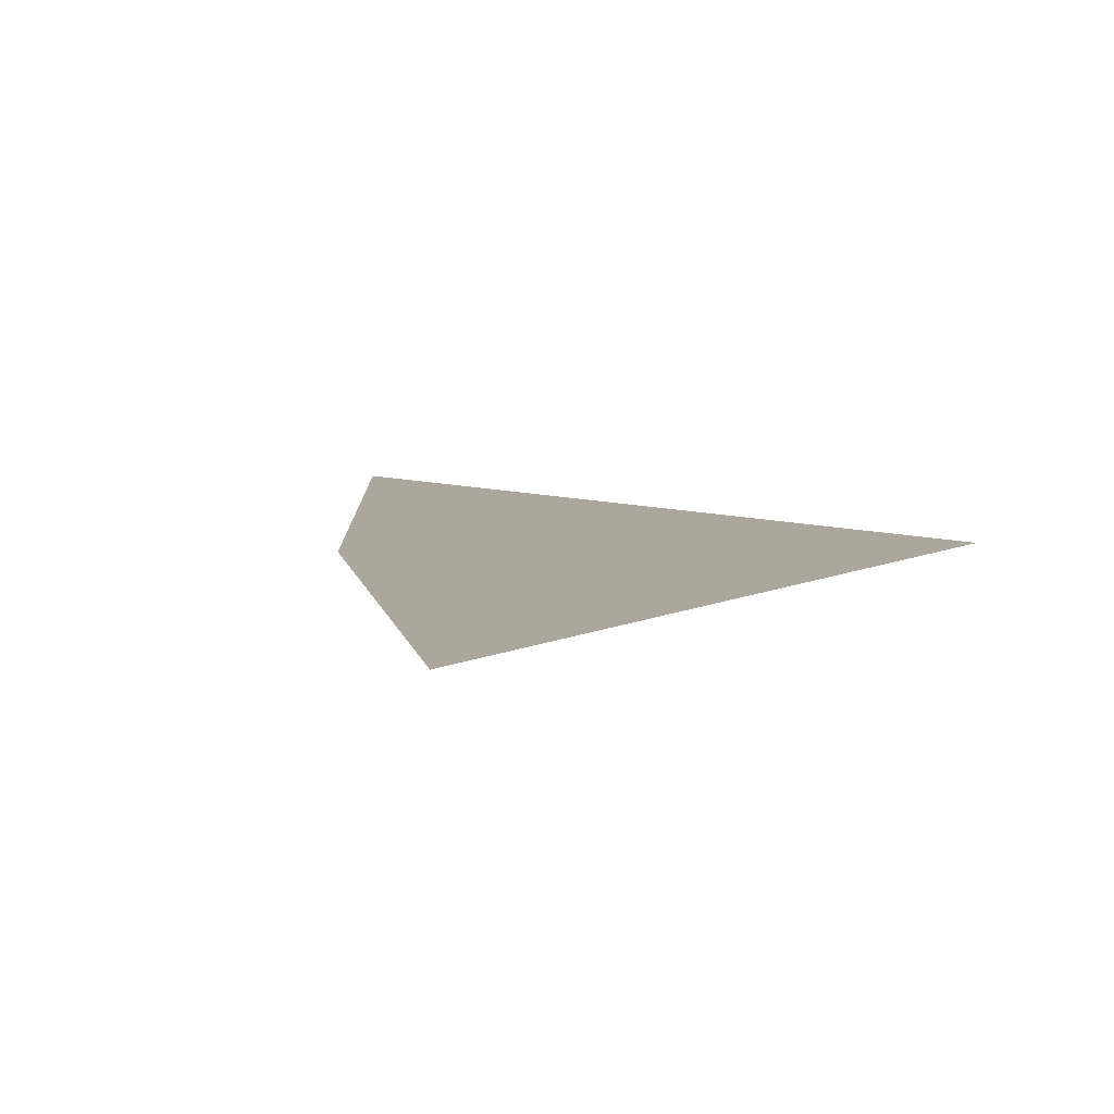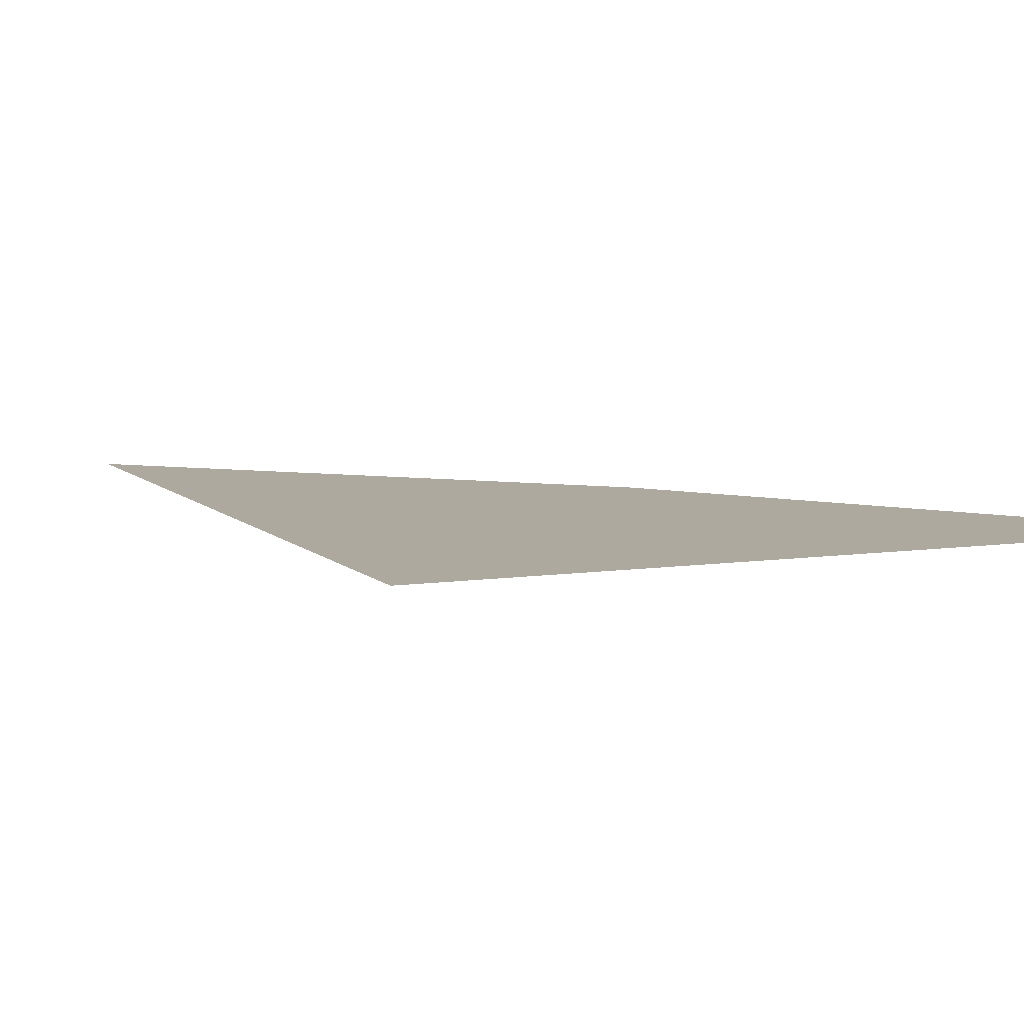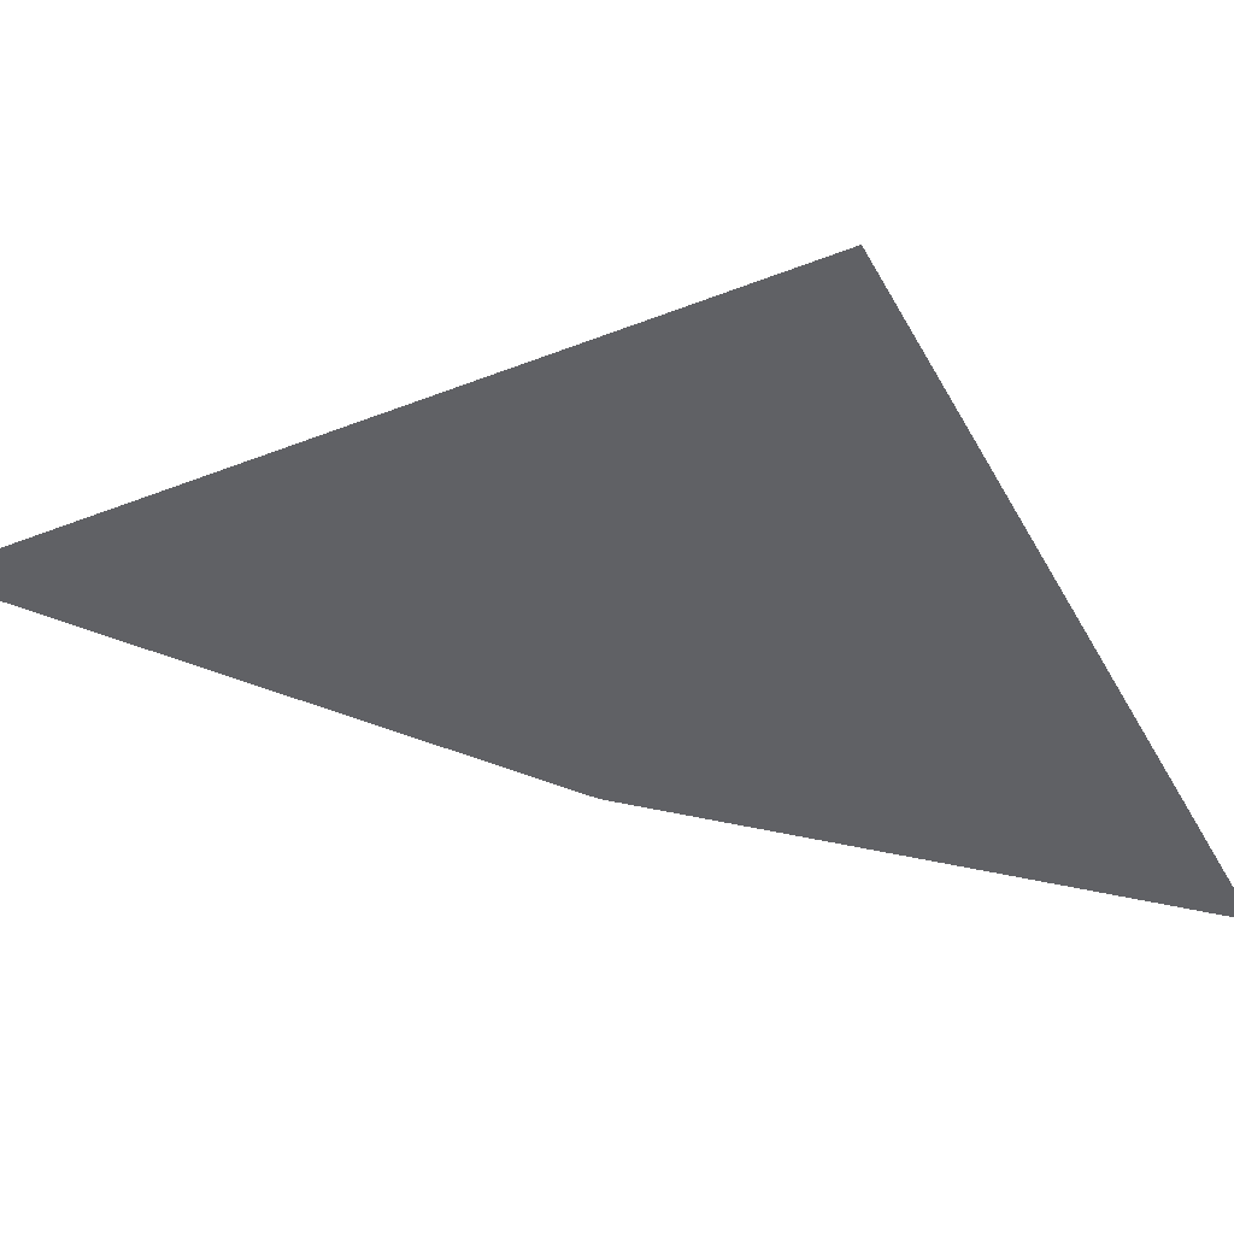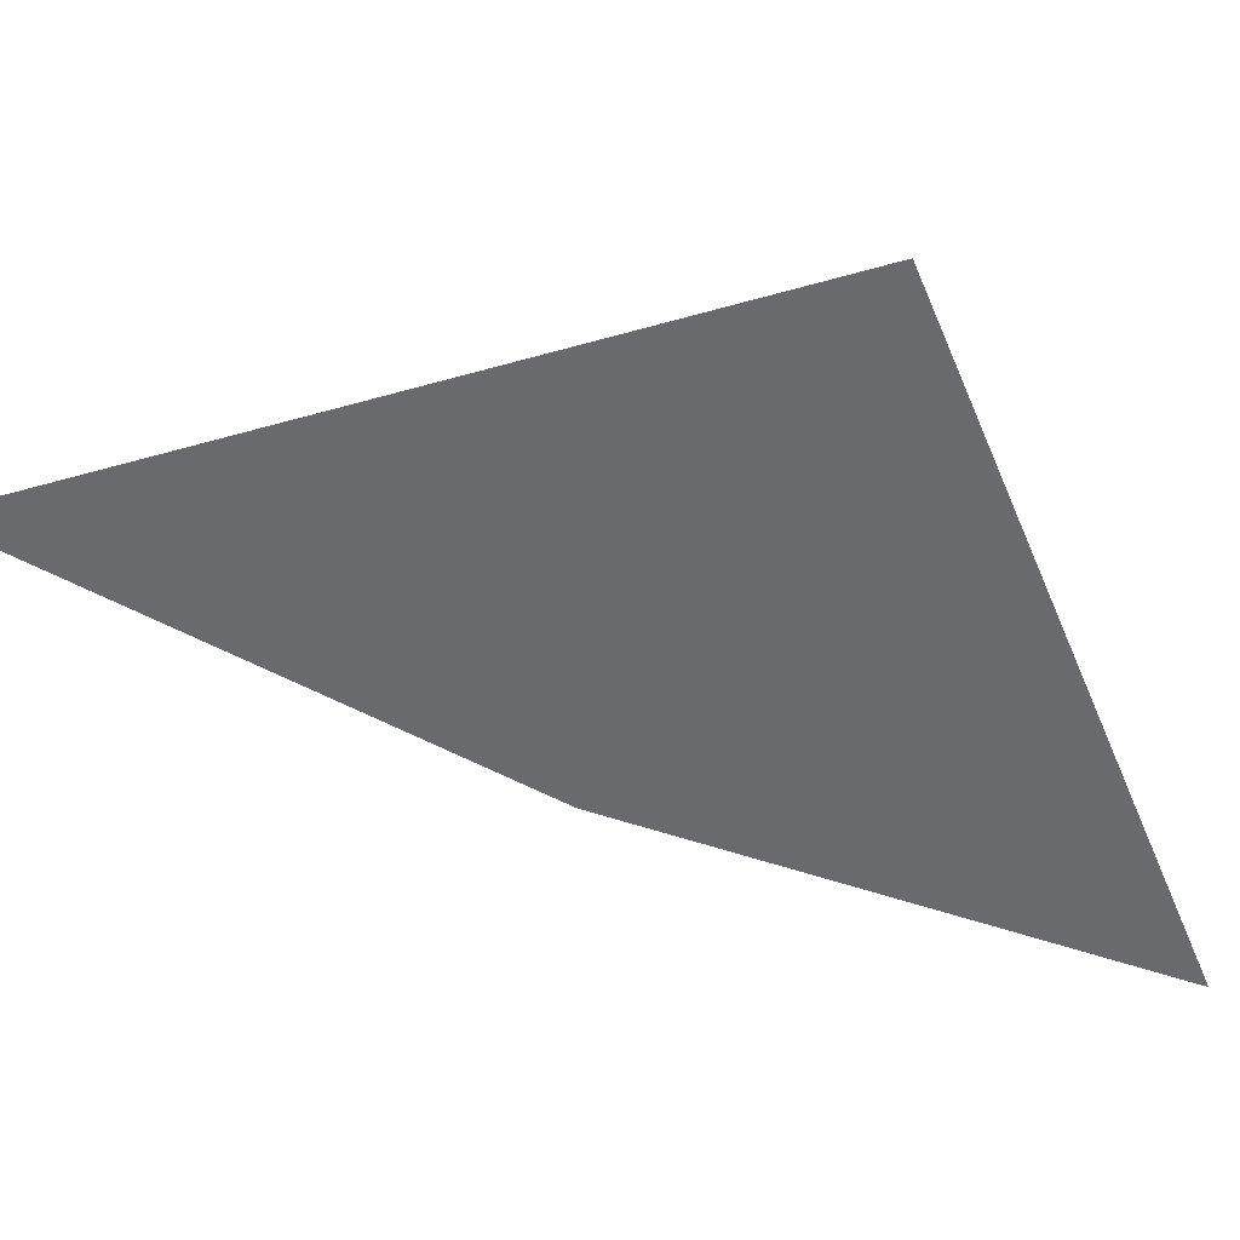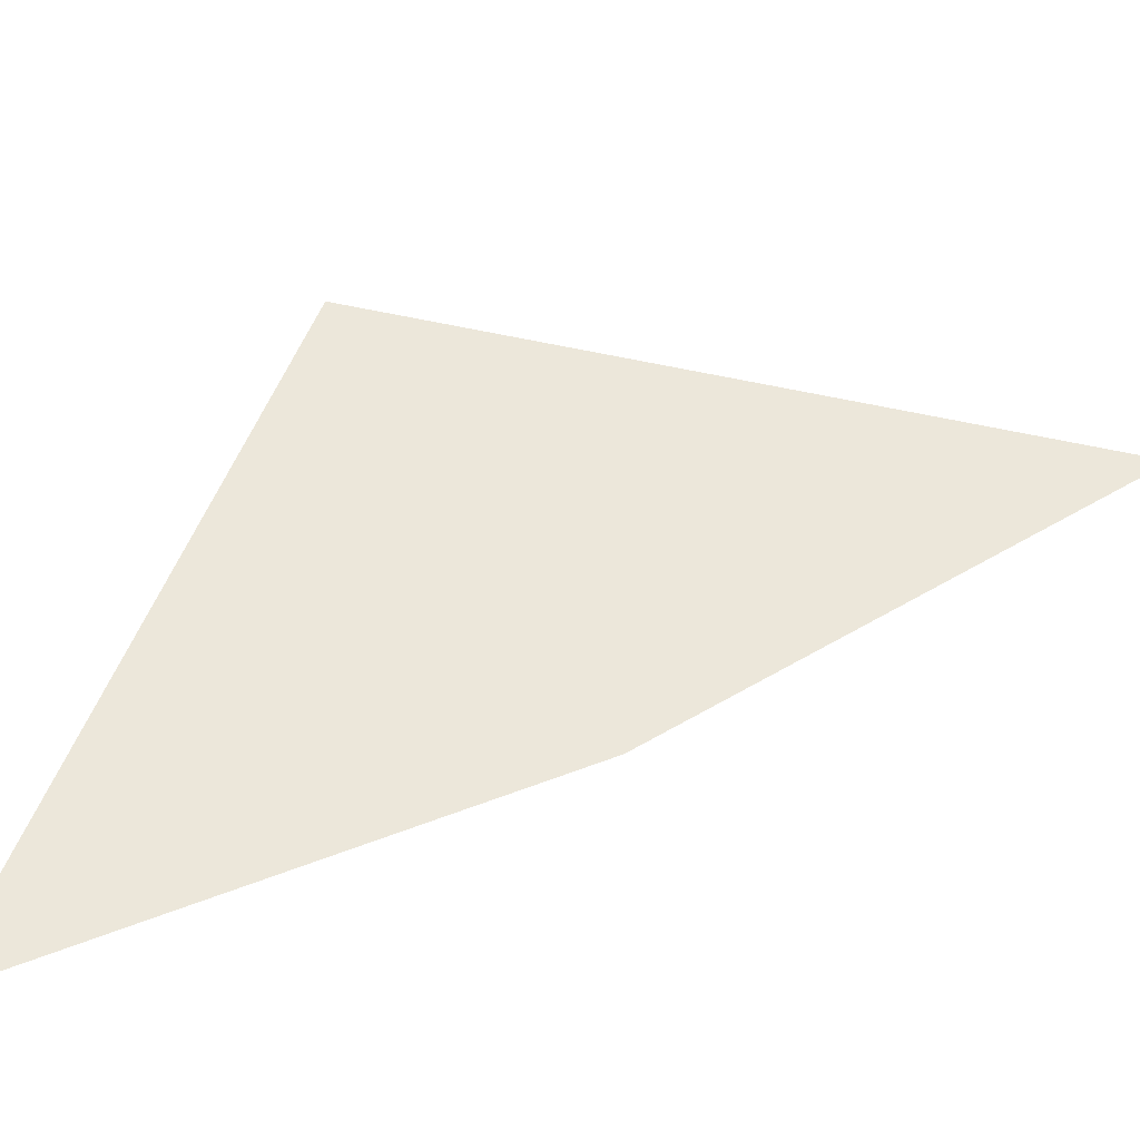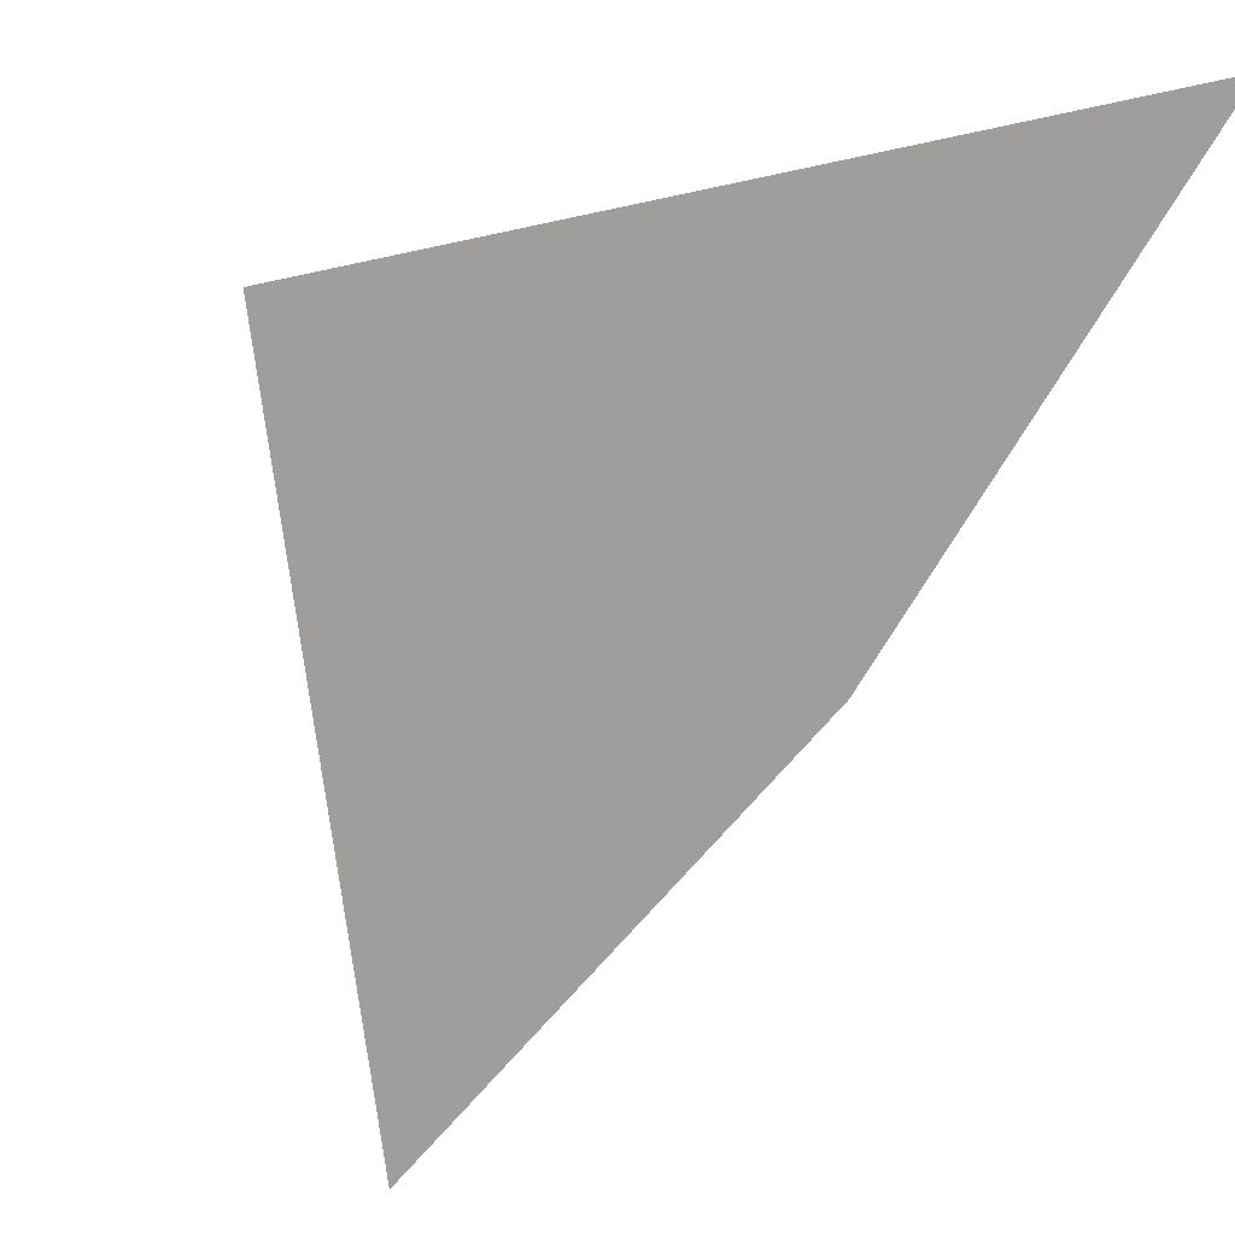
<metadata>
{"format":"obj","ext":"obj","renderer":"f3d","projection":"perspective","resolution":1024,"background":"white","views":[{"elev":8.3,"azim":14.4,"up":"+Z"},{"elev":9.1,"azim":132.1,"up":"+Z"},{"elev":-50.3,"azim":90.7,"up":"+Z"},{"elev":-53.1,"azim":84.6,"up":"+Z"},{"elev":51.3,"azim":-97.9,"up":"+Z"},{"elev":-71.1,"azim":164.5,"up":"+Z"}]}
</metadata>
<code>
o #ID623
v -0.02616 0.3167 0.3404
v -0.02744 0.3163 0.3404
v -0.02686 0.315 0.3404
v -0.02779 0.3176 0.3404
f 1 2 3
f 2 1 4

</code>
